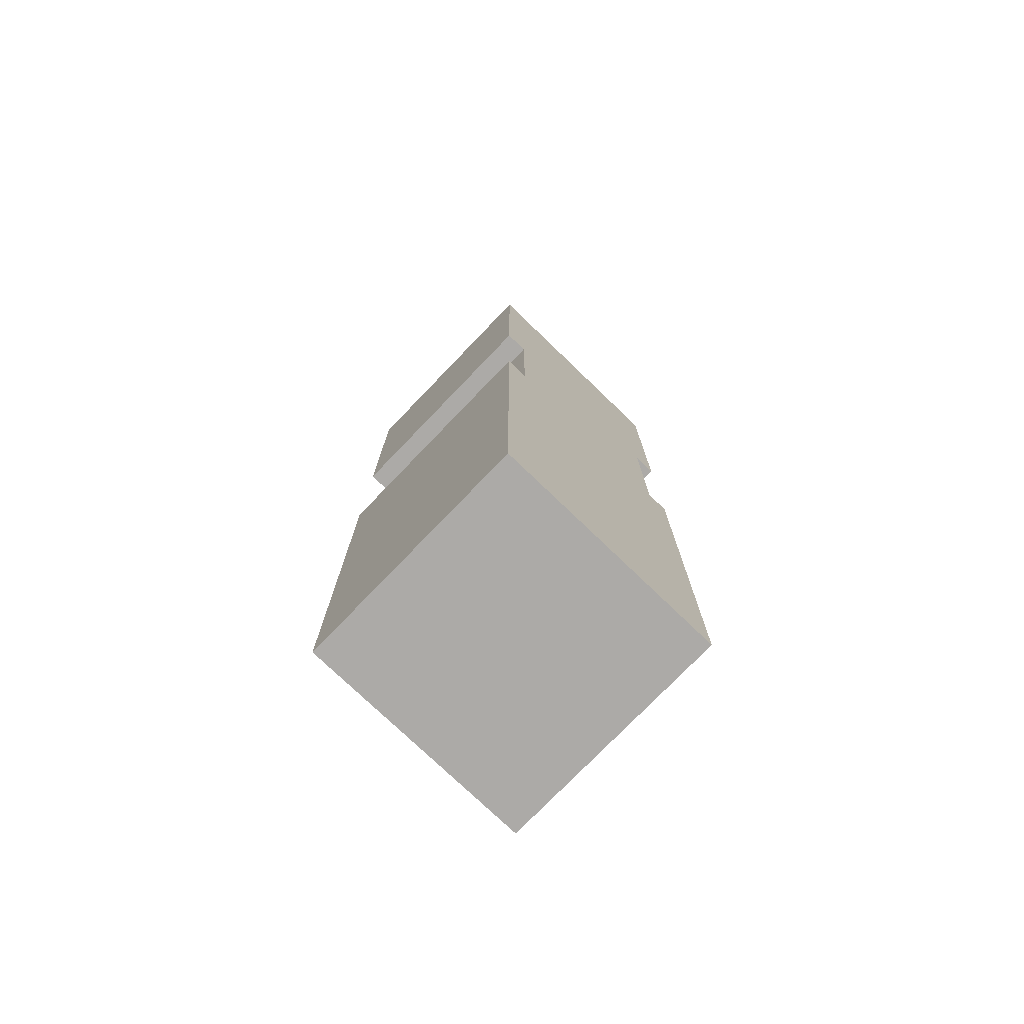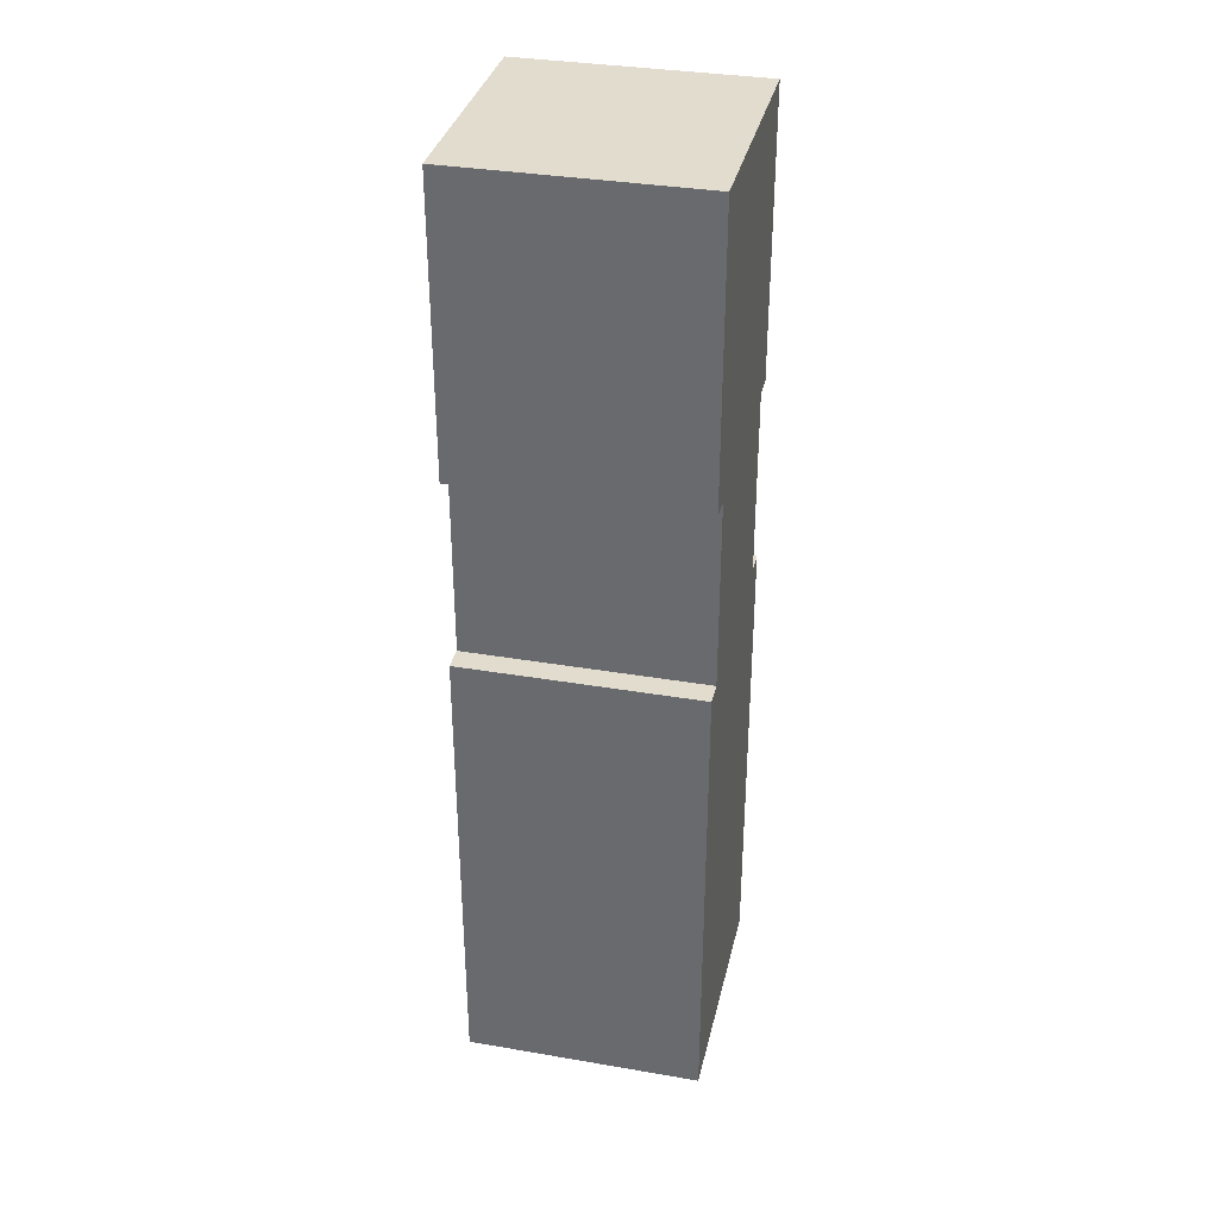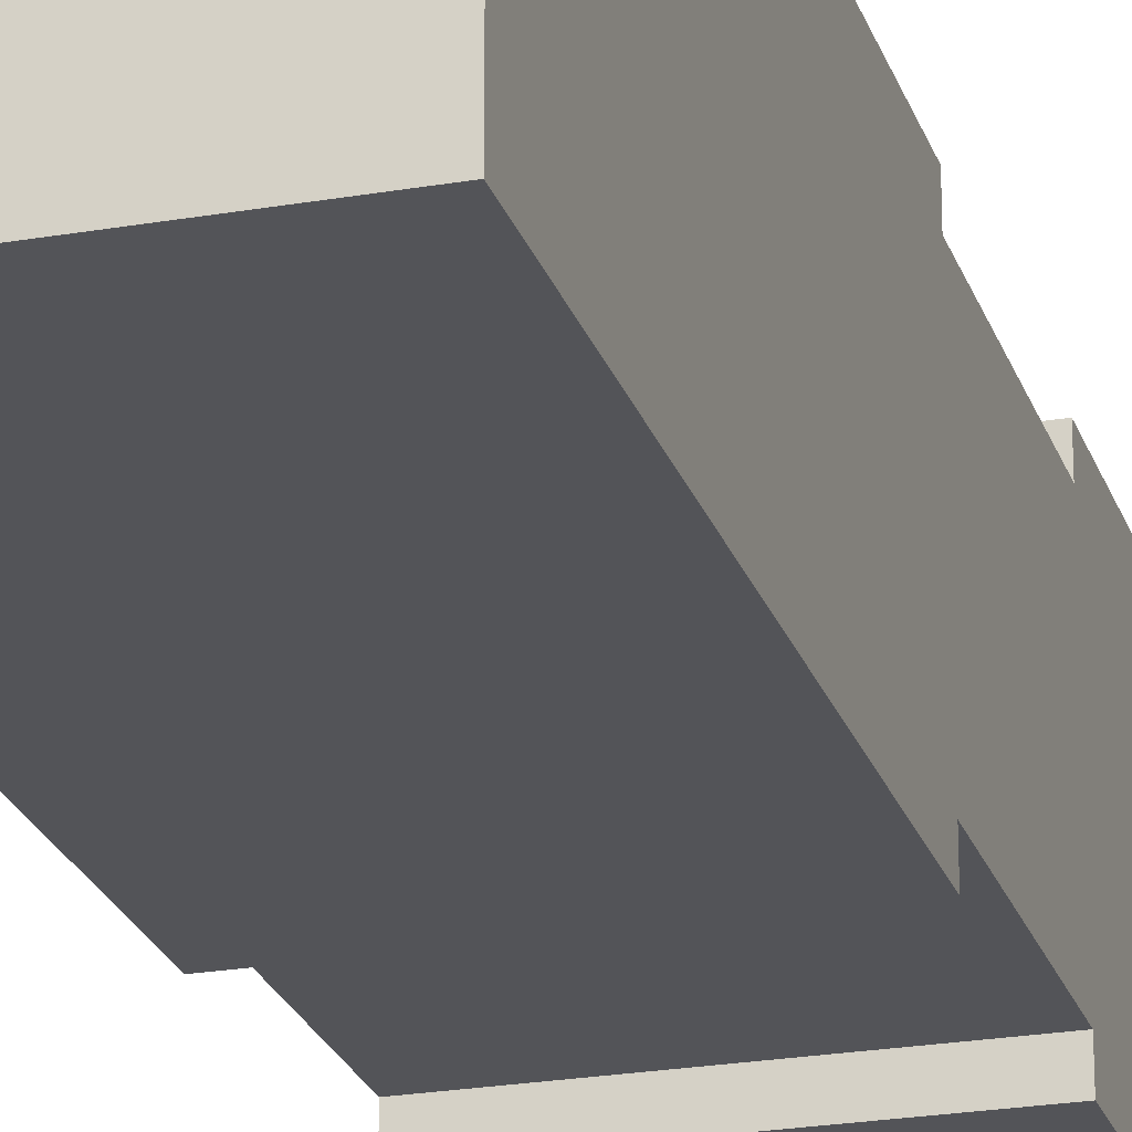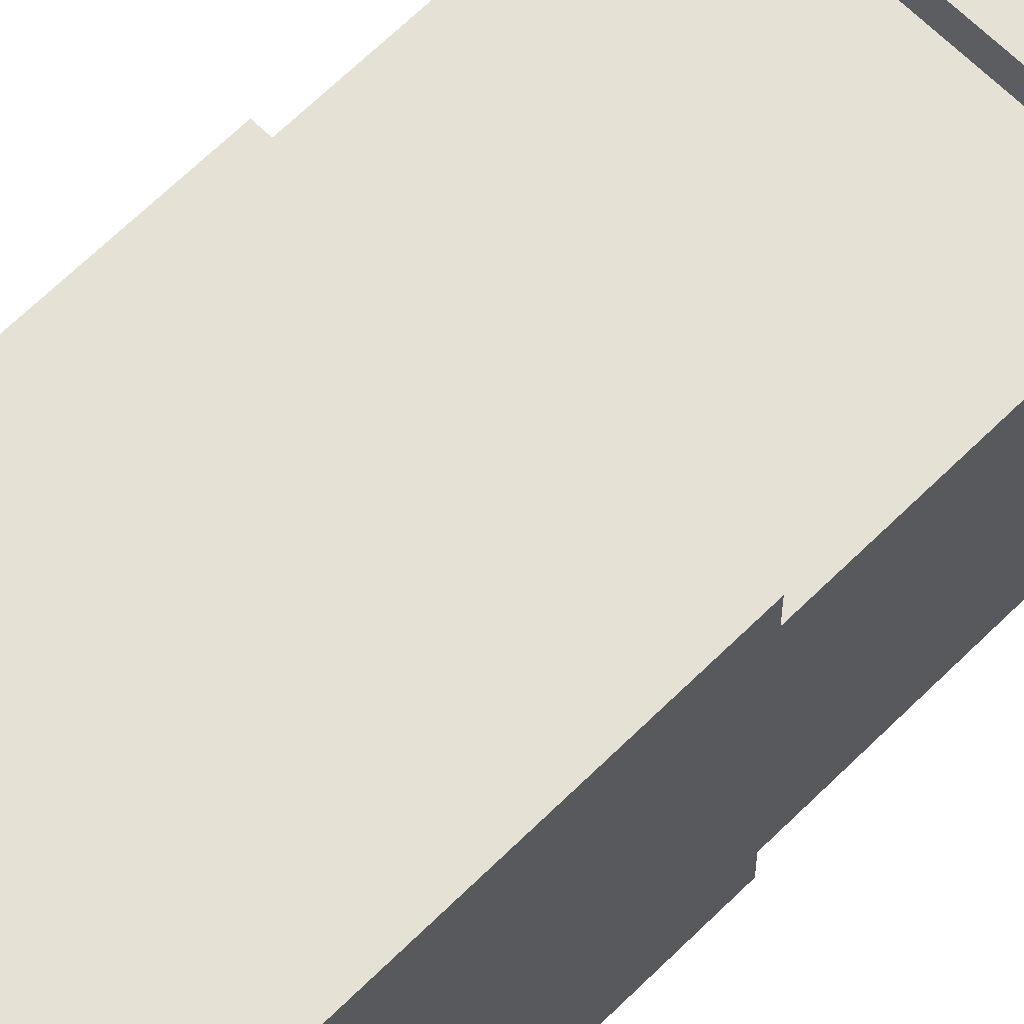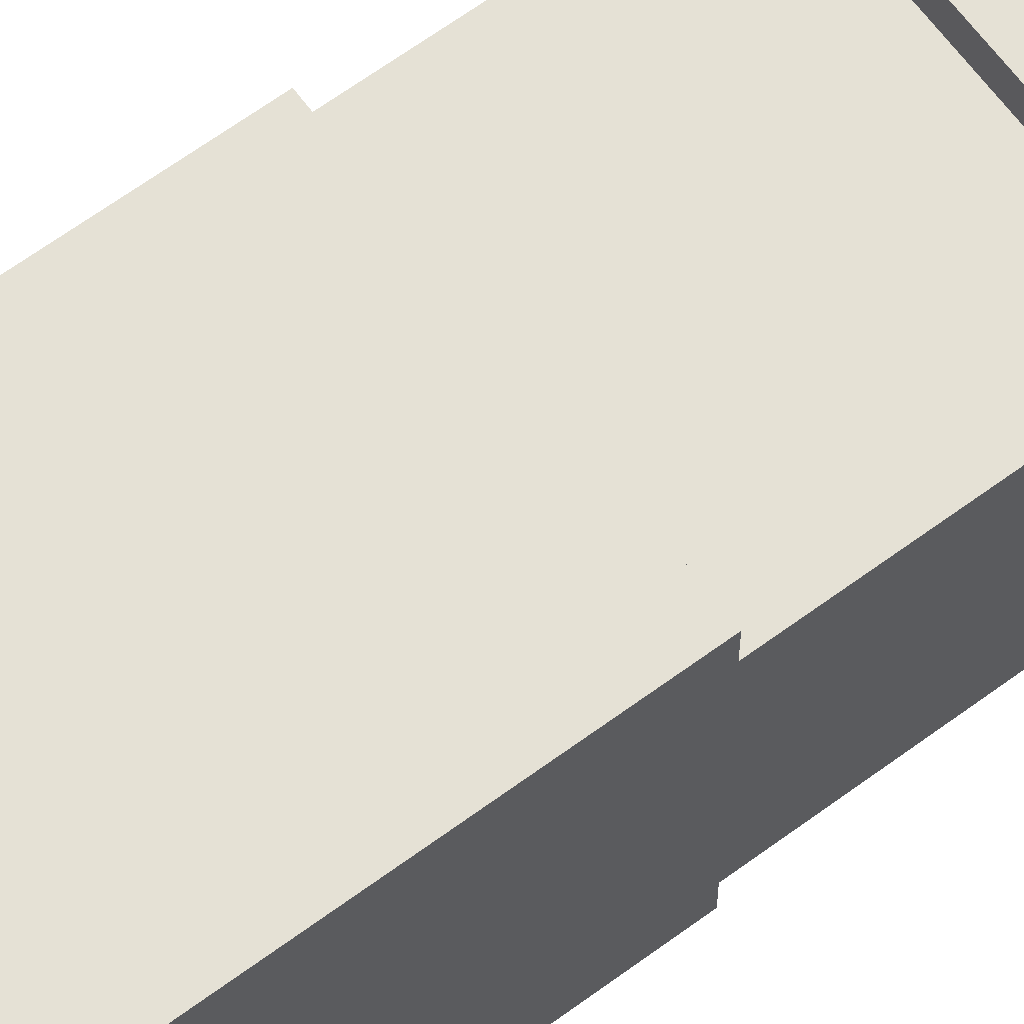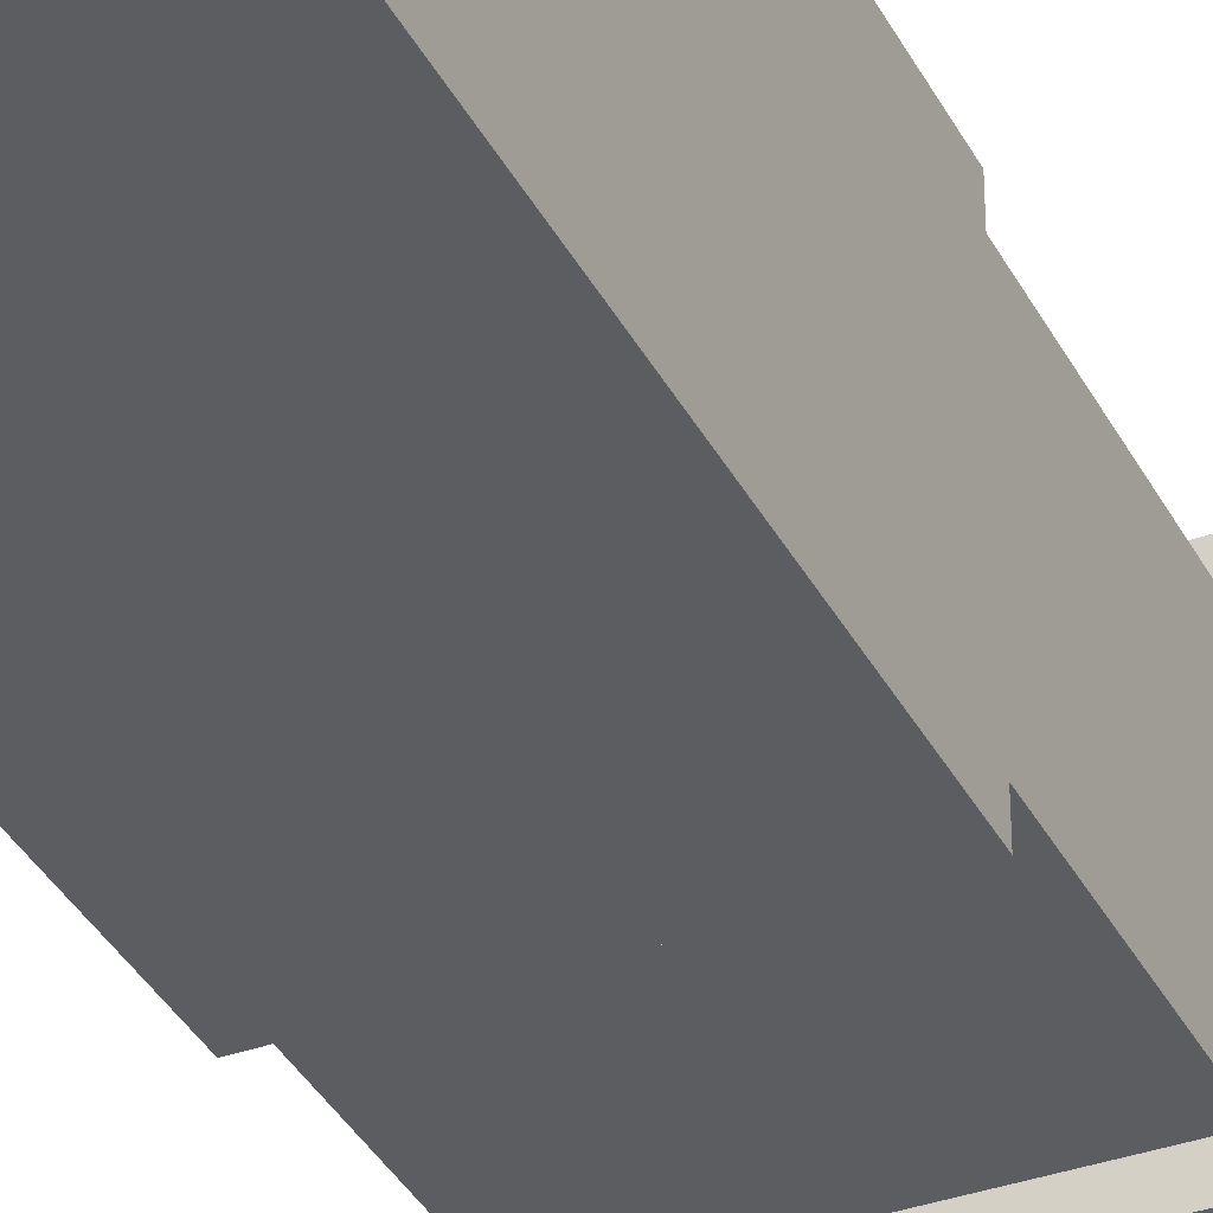
<metadata>
{"format":"obj","ext":"obj","renderer":"f3d","projection":"perspective","resolution":1024,"background":"white","views":[{"elev":-76.0,"azim":46.1,"up":"+Y"},{"elev":34.7,"azim":-167.1,"up":"+Y"},{"elev":-23.6,"azim":16.2,"up":"+Z"},{"elev":64.9,"azim":45.0,"up":"+Z"},{"elev":65.1,"azim":53.5,"up":"+Z"},{"elev":-36.4,"azim":24.8,"up":"+Z"}]}
</metadata>
<code>
v -5 0 5
v -5 0 -5
v -5 20 5
v -5 20 4
v -5 20 -4
v -5 20 -5
v -5 28 5
v -5 28 4
v -5 28 -4
v -5 28 -5
v -5 40 5
v -5 40 -5
f -10 -11 -12
f -9 -11 -10
f -8 -11 -9
f -7 -11 -8
f -5 -8 -9
f -4 -8 -5
f -2 -5 -6
f -2 -3 -4
f -2 -4 -5
f -1 -3 -2
v 5 0 5
v 5 0 -5
v 5 20 5
v 5 20 4
v 5 20 -4
v 5 20 -5
v 5 28 5
v 5 28 4
v 5 28 -4
v 5 28 -5
v 5 40 5
v 5 40 -5
f -12 -11 -10
f -10 -11 -9
f -9 -11 -8
f -8 -11 -7
f -9 -8 -5
f -5 -8 -4
f -6 -5 -2
f -4 -3 -2
f -5 -4 -2
f -2 -3 -1
v -5 0 5
v -5 20 5
v -5 28 5
v -5 40 5
v 5 0 5
v 5 20 5
v 5 28 5
v 5 40 5
f -4 -7 -8
f -3 -7 -4
f -2 -5 -6
f -1 -5 -2
v -5 20 4
v -5 28 4
v 5 20 4
v 5 28 4
f -2 -3 -4
f -1 -3 -2
v -5 20 -4
v -5 28 -4
v 5 20 -4
v 5 28 -4
f -4 -3 -2
f -2 -3 -1
v -5 0 -5
v -5 20 -5
v -5 28 -5
v -5 40 -5
v 5 0 -5
v 5 20 -5
v 5 28 -5
v 5 40 -5
f -8 -7 -4
f -4 -7 -3
f -6 -5 -2
f -2 -5 -1
v -5 0 5
v 5 0 5
v -5 0 -5
v 5 0 -5
f -2 -3 -4
f -1 -3 -2
v -5 28 5
v 5 28 5
v -5 28 4
v 5 28 4
v -5 28 -4
v 5 28 -4
v -5 28 -5
v 5 28 -5
f -6 -7 -8
f -5 -7 -6
f -2 -3 -4
f -1 -3 -2
v -5 20 5
v 5 20 5
v -5 20 4
v 5 20 4
v -5 20 -4
v 5 20 -4
v -5 20 -5
v 5 20 -5
f -8 -7 -6
f -6 -7 -5
f -4 -3 -2
f -2 -3 -1
v -5 40 5
v 5 40 5
v -5 40 -5
v 5 40 -5
f -4 -3 -2
f -2 -3 -1

</code>
